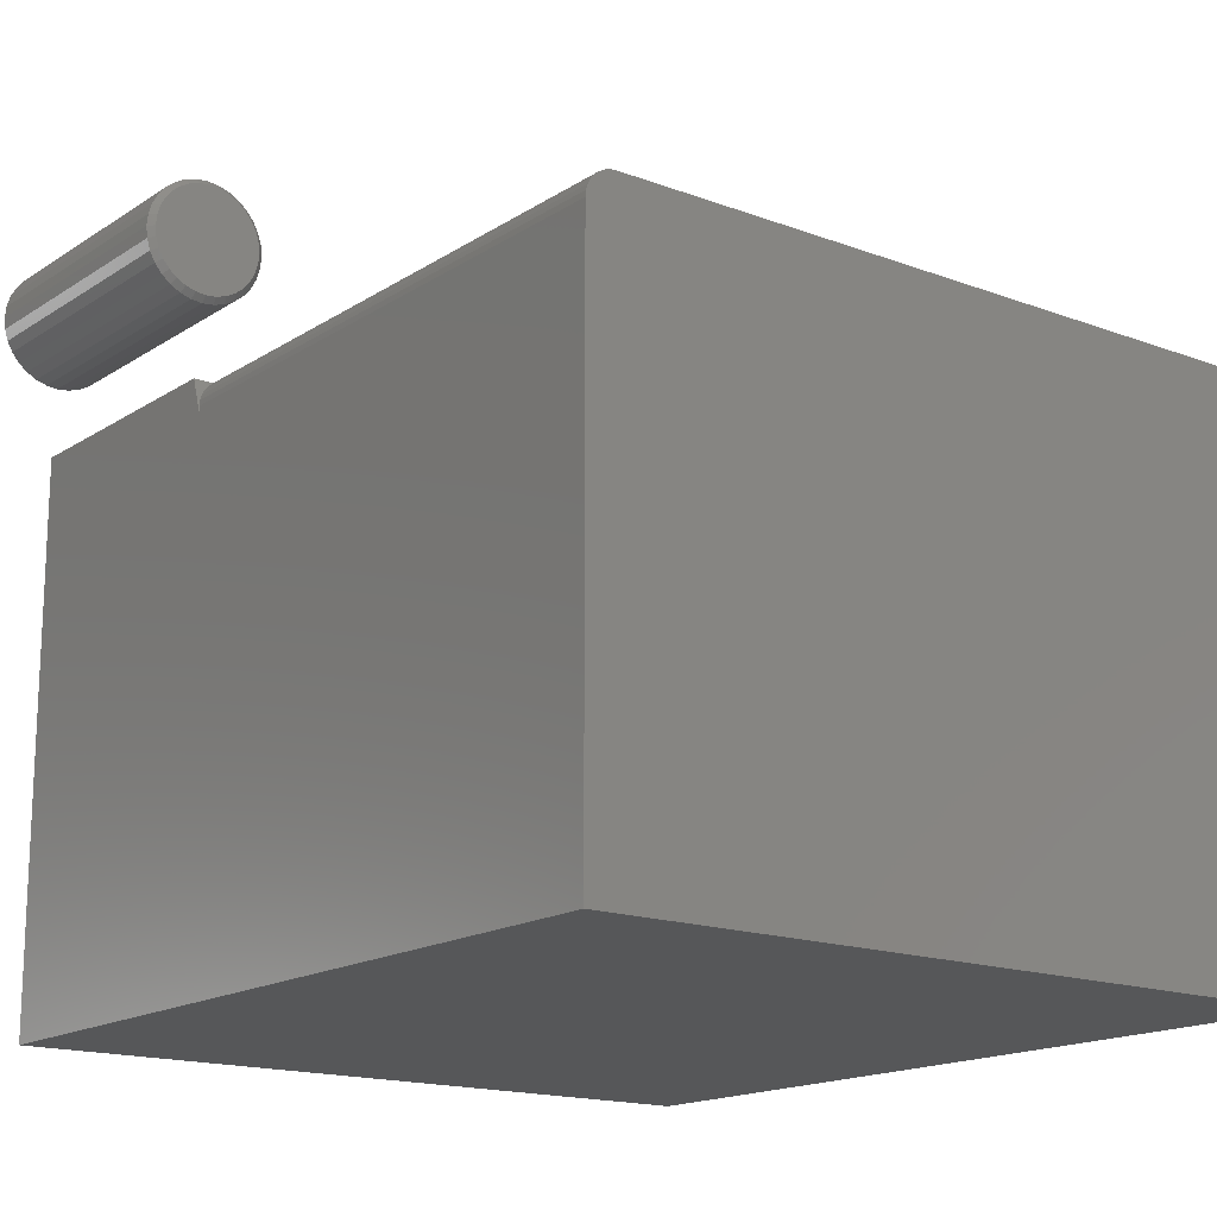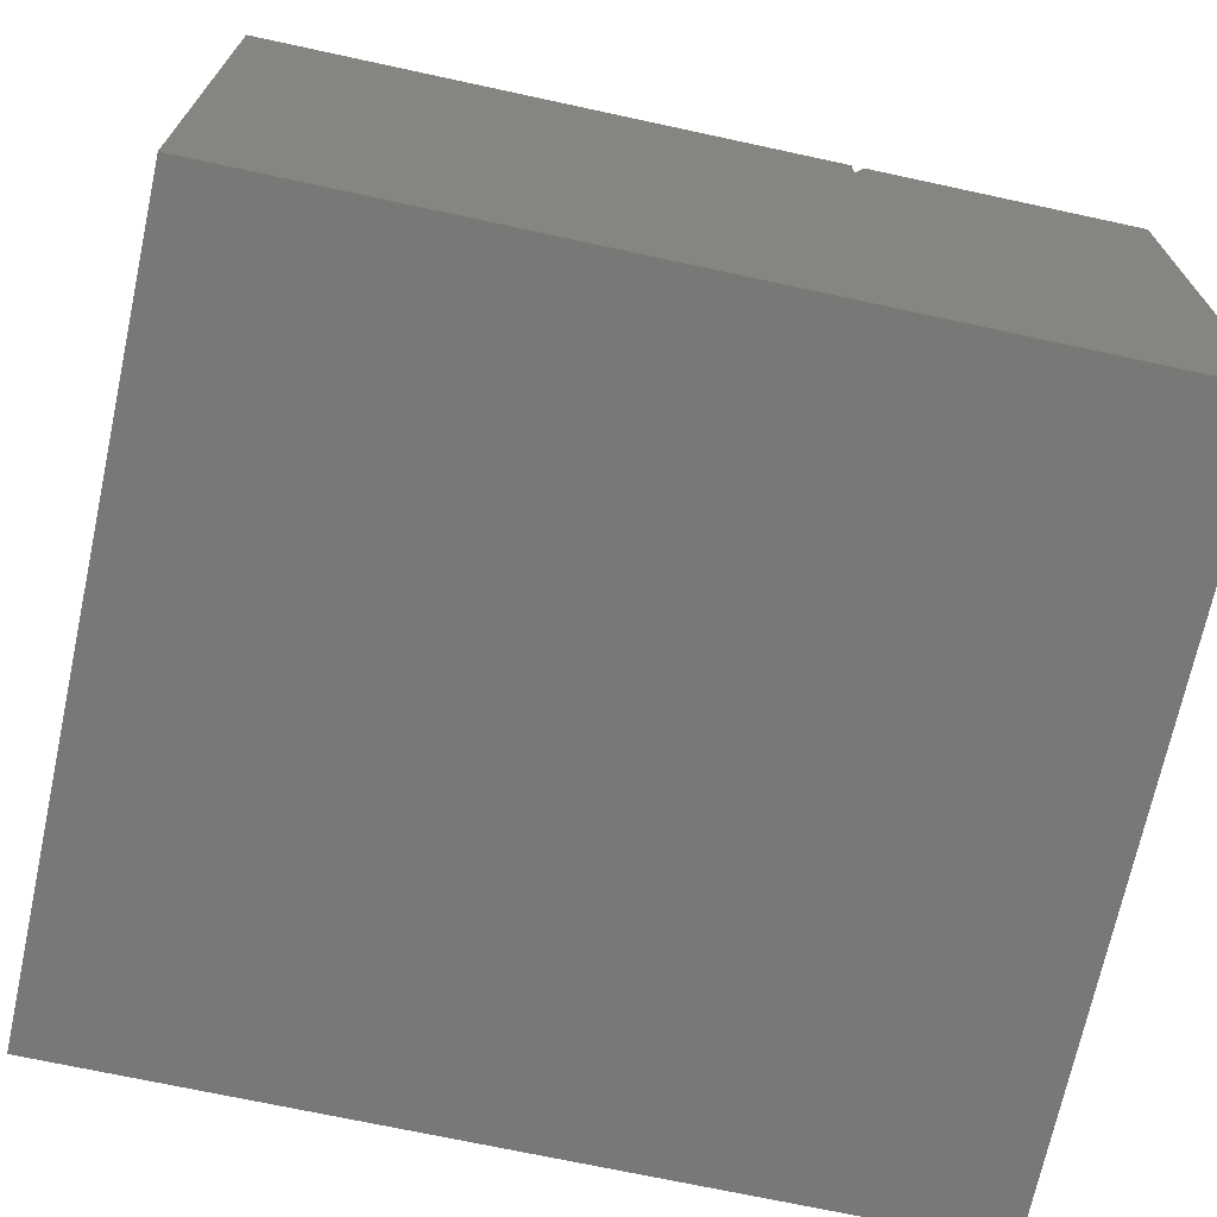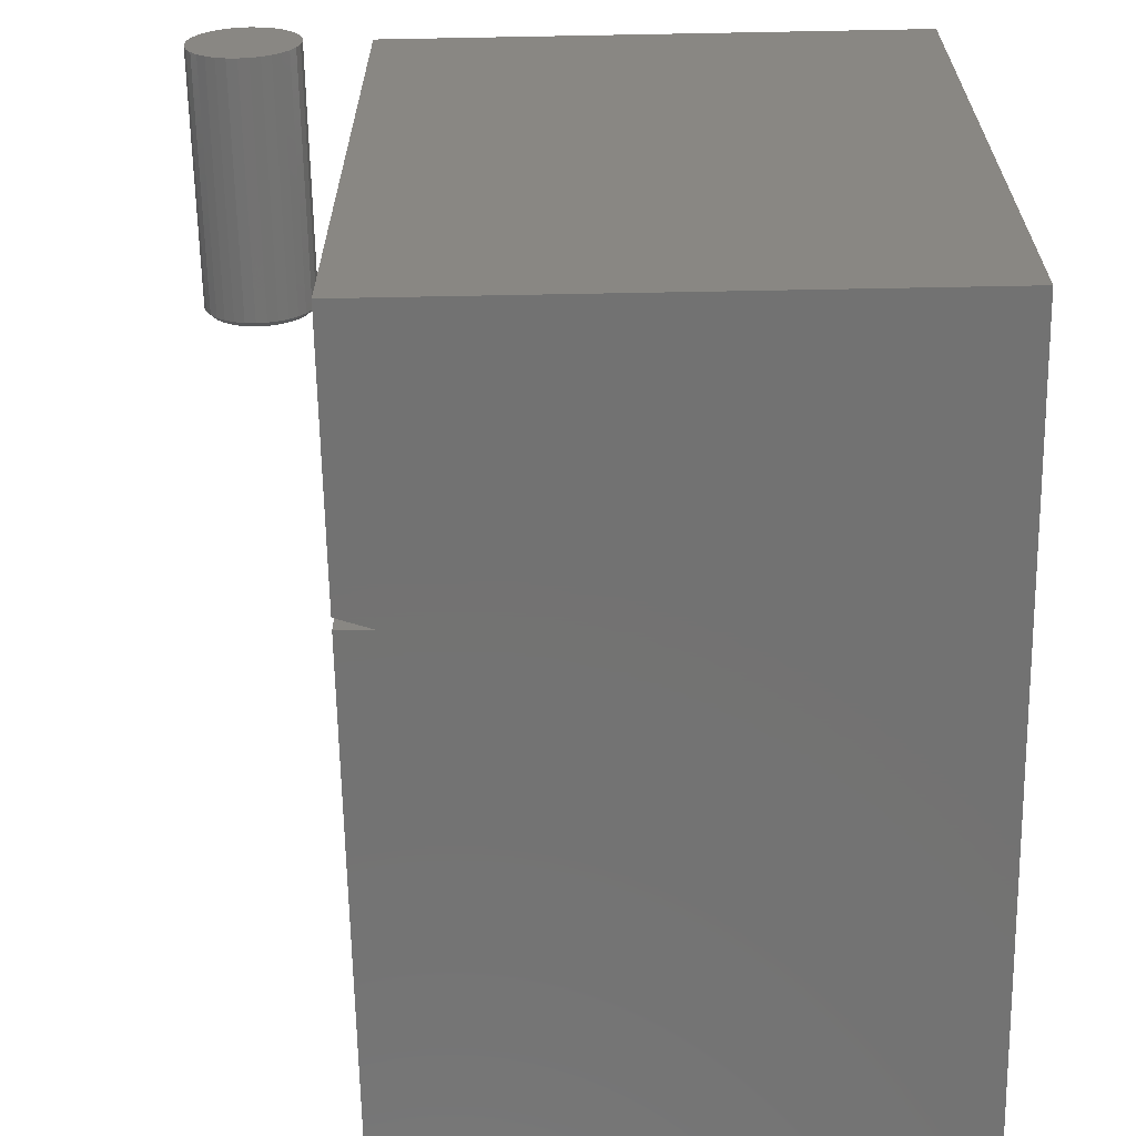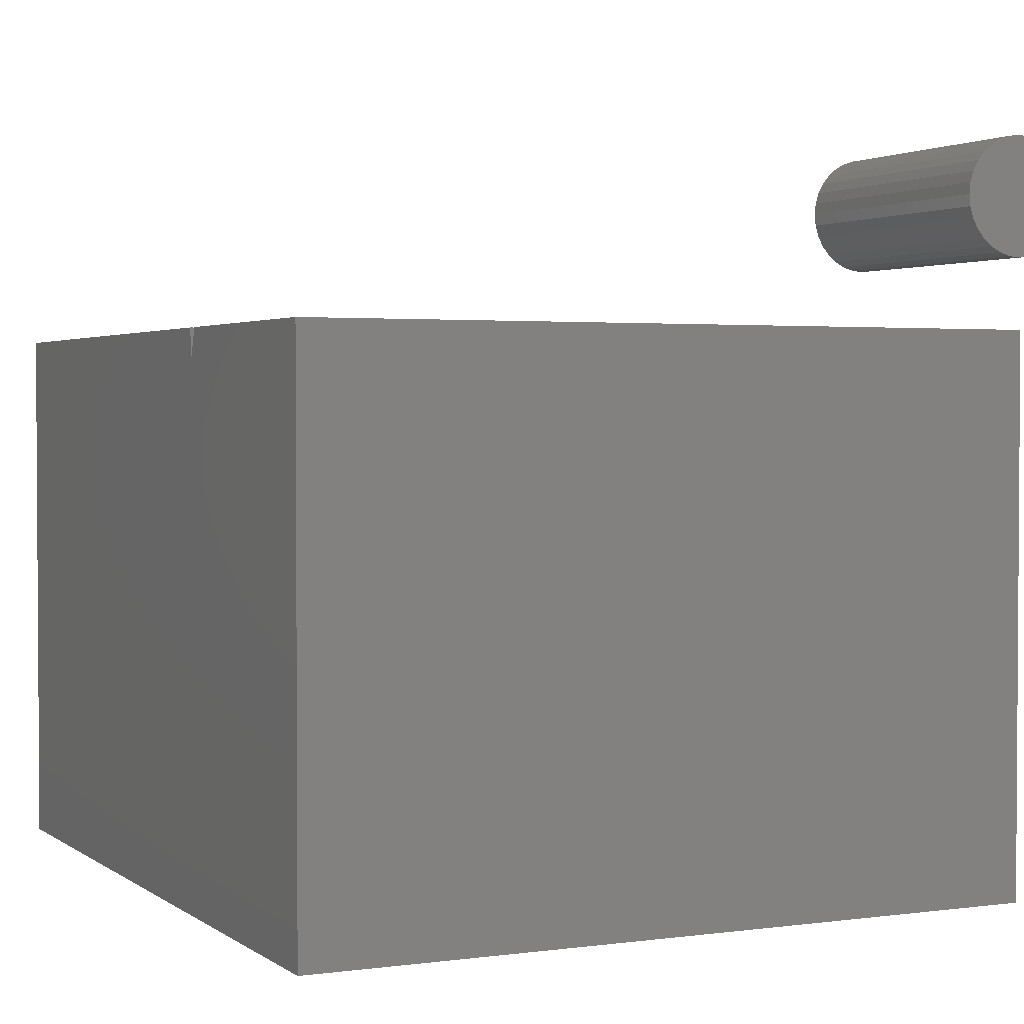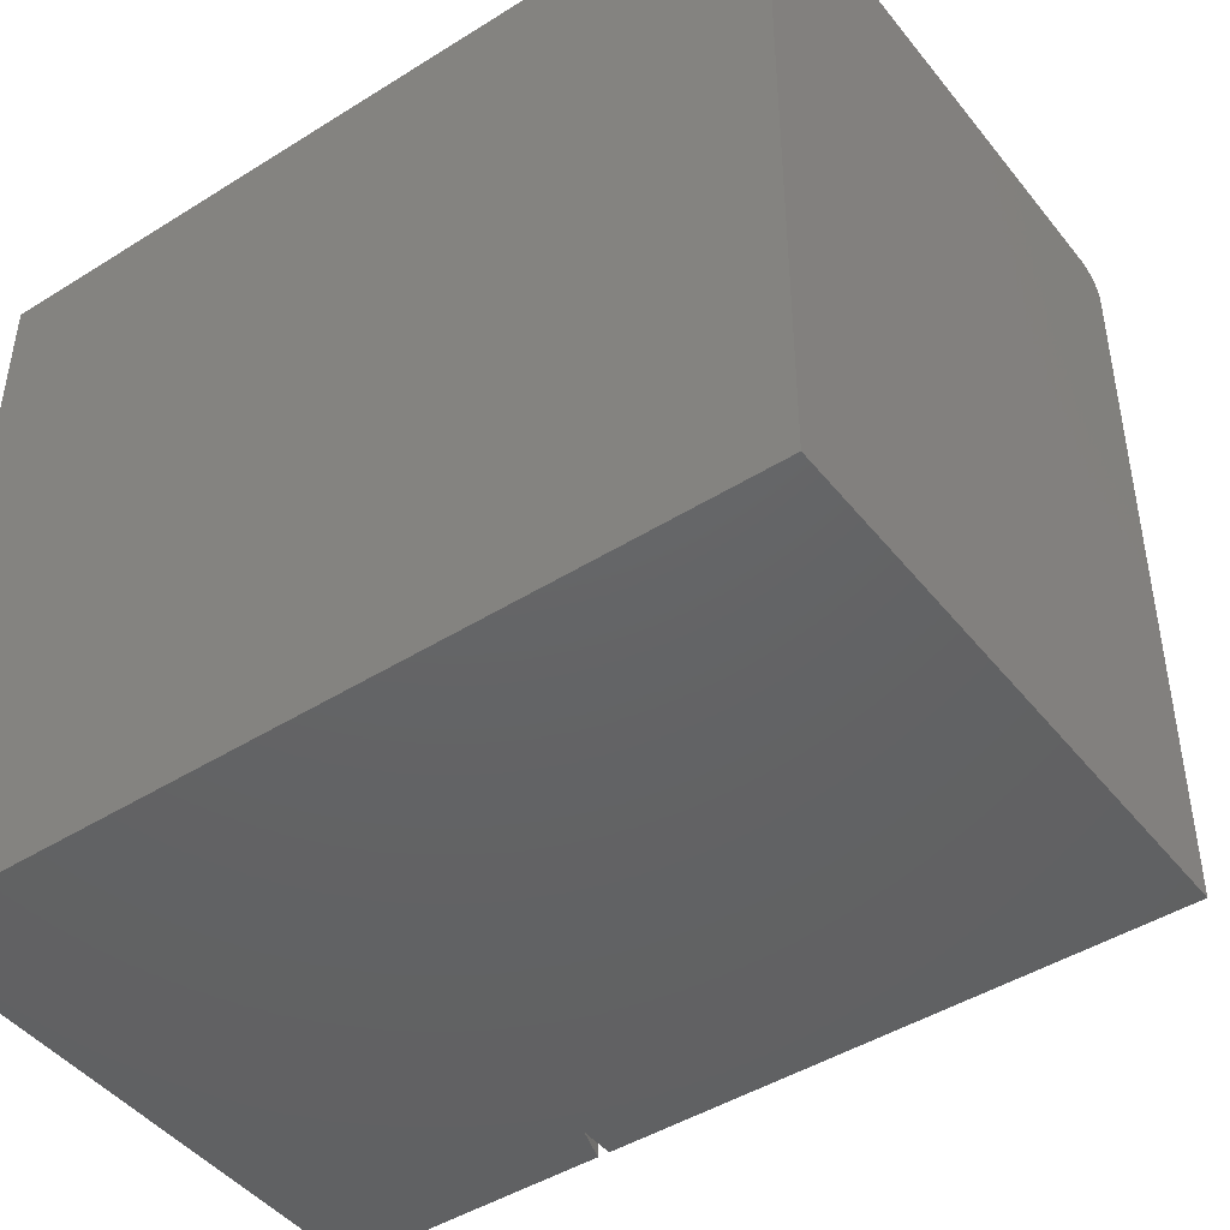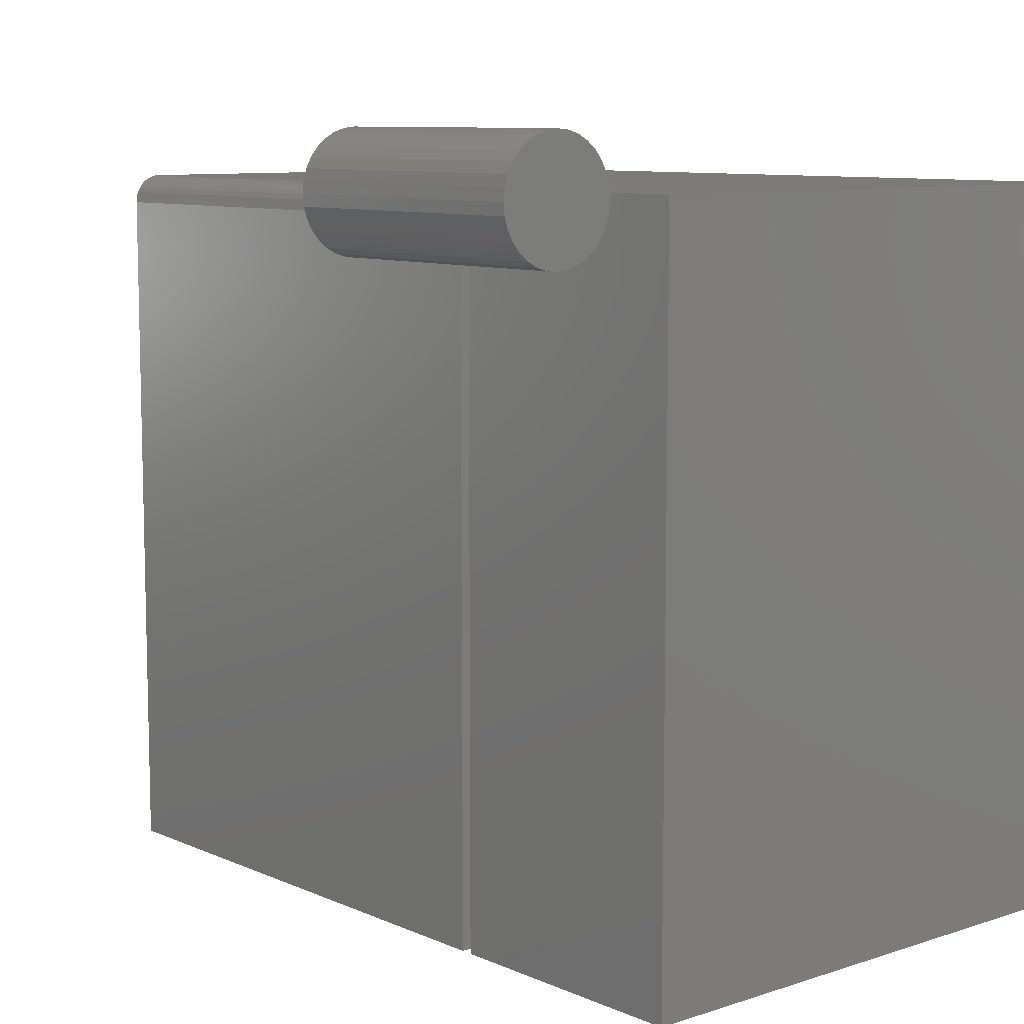
<metadata>
{"format":"stl","ext":"stl","renderer":"f3d","projection":"perspective","resolution":1024,"background":"white","views":[{"elev":-16.3,"azim":52.4,"up":"+Y"},{"elev":-70.6,"azim":167.8,"up":"+Y"},{"elev":-64.5,"azim":-88.9,"up":"+Z"},{"elev":2.2,"azim":-115.5,"up":"+Y"},{"elev":-45.3,"azim":35.9,"up":"+Z"},{"elev":9.0,"azim":-130.9,"up":"+Z"}]}
</metadata>
<code>
# stl→obj: 126 verts, 244 faces
v 0.75 0.3333 0.5
v 0.75 0.3483 0.497
v 0.75 0.3409 0.4992
v 0.75 -0.375 0.5
v 0.75 -0.375 -0.5
v 0.75 0.3724 -0.5
v 0.75 0.3724 0.4609
v 0.75 0.3716 0.4686
v 0.75 0.3694 0.4759
v 0.75 0.3658 0.4826
v 0.75 0.3609 0.4886
v 0.75 0.355 0.4934
v -5.547e-17 0.3409 0.4992
v -5.535e-17 0.3483 0.497
v -5.551e-17 0.3333 0.5
v -5.515e-17 0.355 0.4934
v -5.551e-17 0.3255 0.5
v -5.488e-17 0.3609 0.4886
v -5.455e-17 0.3658 0.4826
v -5.417e-17 0.3694 0.4759
v -5.377e-17 0.3716 0.4686
v -5.334e-17 0.3724 0.4609
v 2.54e-33 0.3724 -0.5
v 2.381e-33 0.3255 -0.5
v -0.375 -0.375 0.5
v -0.375 0.3724 0.5
v -0.01562 0.3724 0.5
v -0.375 -0.375 -0.5
v -0.375 0.3724 -0.5
v -0.01562 0.3724 -0.5
v -1.462e-16 0.5309 0.5671
v -1.462e-16 0.5586 0.5671
v -1.464e-16 0.5447 0.5685
v -1.458e-16 0.5175 0.5631
v -1.458e-16 0.572 0.5631
v -1.451e-16 0.5052 0.5565
v -1.451e-16 0.5843 0.5565
v -1.441e-16 0.4944 0.5477
v -1.441e-16 0.595 0.5477
v -1.429e-16 0.4856 0.5369
v -1.429e-16 0.6039 0.5369
v -1.341e-16 0.6039 0.4578
v -1.329e-16 0.4944 0.4471
v -1.329e-16 0.595 0.4471
v -1.319e-16 0.5052 0.4382
v -1.319e-16 0.5843 0.4382
v -1.312e-16 0.5175 0.4316
v -1.312e-16 0.572 0.4316
v -1.307e-16 0.5309 0.4276
v -1.307e-16 0.5586 0.4276
v -1.306e-16 0.5447 0.4262
v -1.415e-16 0.6105 0.5246
v -1.415e-16 0.479 0.5246
v -1.4e-16 0.6145 0.5112
v -1.4e-16 0.475 0.5112
v -1.385e-16 0.6159 0.4974
v -1.385e-16 0.4736 0.4974
v -1.369e-16 0.6145 0.4835
v -1.369e-16 0.475 0.4835
v -1.355e-16 0.6105 0.4701
v -1.355e-16 0.479 0.4701
v -1.341e-16 0.4856 0.4578
v -0.375 0.6237 0.4974
v -0.007812 0.6237 0.4974
v -0.375 0.6222 0.482
v -0.007812 0.6222 0.482
v -0.375 0.6177 0.4672
v -0.007812 0.6177 0.4672
v -0.375 0.6104 0.4535
v -0.007812 0.6104 0.4535
v -0.375 0.6006 0.4415
v -0.007812 0.6006 0.4415
v -0.375 0.5886 0.4317
v -0.007812 0.5886 0.4317
v -0.375 0.5749 0.4244
v -0.007812 0.5749 0.4244
v -0.375 0.5601 0.4199
v -0.007812 0.5601 0.4199
v -0.375 0.5447 0.4184
v -0.007812 0.5447 0.4184
v -0.375 0.5293 0.4199
v -0.007812 0.5293 0.4199
v -0.375 0.5145 0.4244
v -0.007812 0.5145 0.4244
v -0.375 0.5009 0.4317
v -0.007812 0.5009 0.4317
v -0.375 0.4889 0.4415
v -0.007812 0.4889 0.4415
v -0.375 0.4791 0.4535
v -0.007812 0.4791 0.4535
v -0.375 0.4718 0.4672
v -0.007812 0.4718 0.4672
v -0.375 0.4673 0.482
v -0.007812 0.4673 0.482
v -0.375 0.4658 0.4974
v -0.007812 0.4658 0.4974
v -0.375 0.4673 0.5128
v -0.007812 0.4673 0.5128
v -0.375 0.4718 0.5276
v -0.007812 0.4718 0.5276
v -0.375 0.4791 0.5412
v -0.007812 0.4791 0.5412
v -0.375 0.4889 0.5532
v -0.007812 0.4889 0.5532
v -0.375 0.5009 0.563
v -0.007812 0.5009 0.563
v -0.375 0.5145 0.5703
v -0.007812 0.5145 0.5703
v -0.375 0.5293 0.5748
v -0.007812 0.5293 0.5748
v -0.375 0.5447 0.5763
v -0.007812 0.5447 0.5763
v -0.375 0.5601 0.5748
v -0.007812 0.5601 0.5748
v -0.375 0.5749 0.5703
v -0.007812 0.5749 0.5703
v -0.375 0.5886 0.563
v -0.007812 0.5886 0.563
v -0.375 0.6006 0.5532
v -0.007812 0.6006 0.5532
v -0.375 0.6104 0.5412
v -0.007812 0.6104 0.5412
v -0.375 0.6177 0.5276
v -0.007812 0.6177 0.5276
v -0.375 0.6222 0.5128
v -0.007812 0.6222 0.5128
f 1 2 3
f 4 5 6
f 4 6 7
f 4 7 8
f 4 8 9
f 4 9 10
f 4 10 11
f 4 11 12
f 4 12 2
f 4 2 1
f 13 14 15
f 14 16 15
f 17 15 16
f 17 16 18
f 17 18 19
f 17 19 20
f 17 20 21
f 17 21 22
f 17 22 23
f 17 23 24
f 6 23 7
f 7 23 22
f 4 1 15
f 4 15 17
f 4 17 25
f 26 25 27
f 27 25 17
f 15 1 13
f 13 1 3
f 13 3 14
f 14 3 2
f 14 2 16
f 16 2 12
f 16 12 18
f 18 12 11
f 18 11 19
f 19 11 10
f 19 10 20
f 20 10 9
f 20 9 21
f 21 9 8
f 21 8 22
f 22 8 7
f 28 25 29
f 29 25 26
f 28 24 5
f 5 24 23
f 5 23 6
f 28 29 24
f 24 29 30
f 25 28 4
f 4 28 5
f 27 17 30
f 30 17 24
f 29 26 30
f 30 26 27
f 31 32 33
f 32 31 34
f 32 34 35
f 35 34 36
f 35 36 37
f 37 36 38
f 37 38 39
f 39 38 40
f 39 40 41
f 42 43 44
f 44 43 45
f 44 45 46
f 46 45 47
f 46 47 48
f 48 47 49
f 48 49 50
f 50 49 51
f 41 40 52
f 52 40 53
f 52 53 54
f 54 53 55
f 54 55 56
f 56 55 57
f 56 57 58
f 58 57 59
f 58 59 60
f 60 59 61
f 60 61 42
f 42 61 62
f 42 62 43
f 63 64 65
f 65 64 66
f 65 66 67
f 67 66 68
f 67 68 69
f 69 68 70
f 69 70 71
f 71 70 72
f 71 72 73
f 73 72 74
f 73 74 75
f 75 74 76
f 75 76 77
f 77 76 78
f 77 78 79
f 79 78 80
f 79 80 81
f 81 80 82
f 81 82 83
f 83 82 84
f 83 84 85
f 85 84 86
f 85 86 87
f 87 86 88
f 87 88 89
f 89 88 90
f 89 90 91
f 91 90 92
f 91 92 93
f 93 92 94
f 93 94 95
f 95 94 96
f 95 96 97
f 97 96 98
f 97 98 99
f 99 98 100
f 99 100 101
f 101 100 102
f 101 102 103
f 103 102 104
f 103 104 105
f 105 104 106
f 105 106 107
f 107 106 108
f 107 108 109
f 109 108 110
f 109 110 111
f 111 110 112
f 111 112 113
f 113 112 114
f 113 114 115
f 115 114 116
f 115 116 117
f 117 116 118
f 117 118 119
f 119 118 120
f 119 120 121
f 121 120 122
f 121 122 123
f 123 122 124
f 123 124 125
f 125 124 126
f 125 126 63
f 63 126 64
f 57 55 96
f 55 98 96
f 64 126 56
f 126 54 56
f 126 124 52
f 54 126 52
f 122 120 41
f 41 124 122
f 52 124 41
f 118 116 35
f 37 118 35
f 37 39 118
f 114 112 32
f 32 116 114
f 35 116 32
f 110 108 34
f 31 110 34
f 31 33 110
f 106 104 36
f 36 108 106
f 34 108 36
f 102 100 53
f 40 102 53
f 40 38 102
f 55 100 98
f 53 100 55
f 39 41 120
f 120 118 39
f 33 32 112
f 112 110 33
f 38 36 104
f 104 102 38
f 56 58 64
f 58 66 64
f 96 94 57
f 94 59 57
f 94 92 61
f 59 94 61
f 90 88 62
f 62 92 90
f 61 92 62
f 86 84 47
f 45 86 47
f 45 43 86
f 82 80 49
f 49 84 82
f 47 84 49
f 78 76 48
f 50 78 48
f 50 51 78
f 74 72 46
f 46 76 74
f 48 76 46
f 70 68 60
f 42 70 60
f 42 44 70
f 58 68 66
f 60 68 58
f 43 62 88
f 88 86 43
f 51 49 80
f 80 78 51
f 44 46 72
f 72 70 44
f 111 113 109
f 107 109 113
f 115 107 113
f 105 107 115
f 117 105 115
f 103 105 117
f 119 103 117
f 73 85 71
f 83 85 73
f 75 83 73
f 81 83 75
f 77 81 75
f 79 81 77
f 85 87 71
f 71 87 89
f 71 89 69
f 69 89 91
f 69 91 67
f 67 91 93
f 67 93 65
f 65 93 95
f 65 95 63
f 63 95 97
f 63 97 125
f 125 97 99
f 125 99 123
f 123 99 101
f 123 101 121
f 121 101 103
f 121 103 119

</code>
